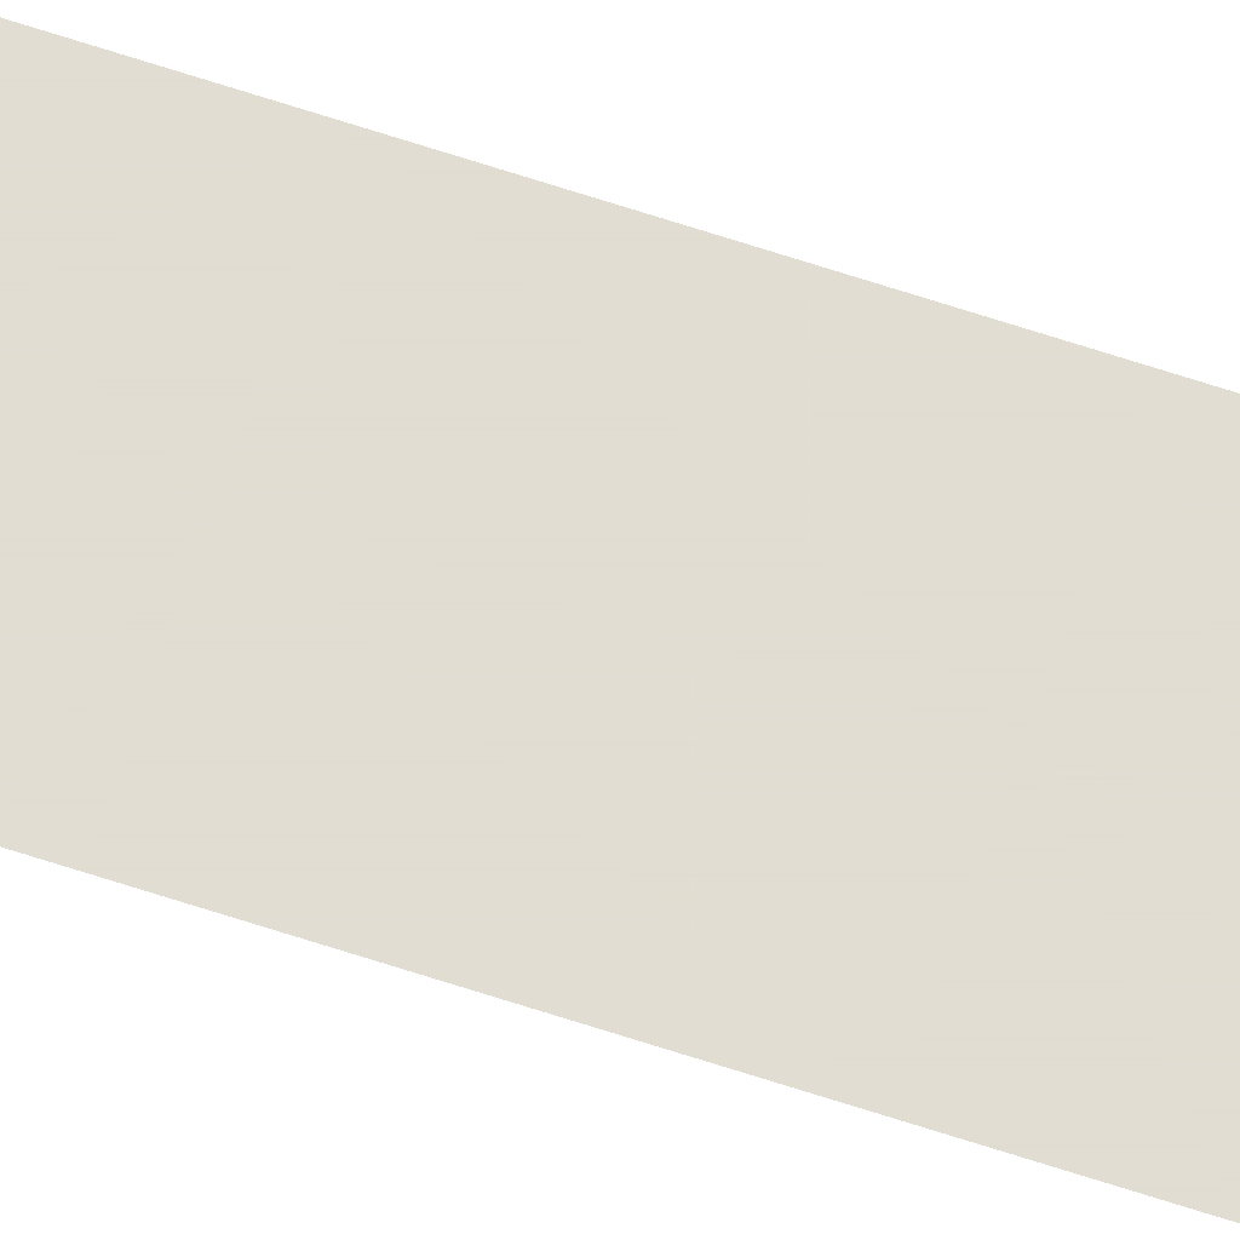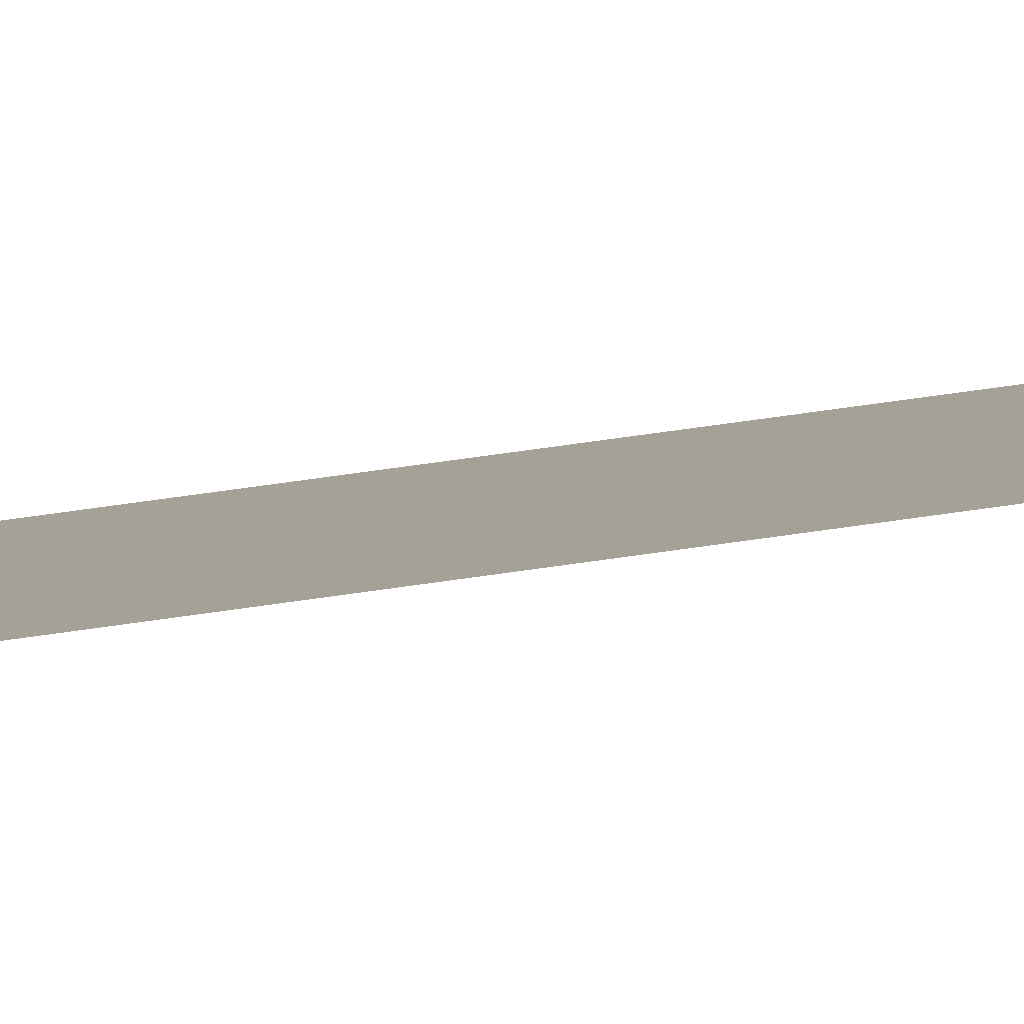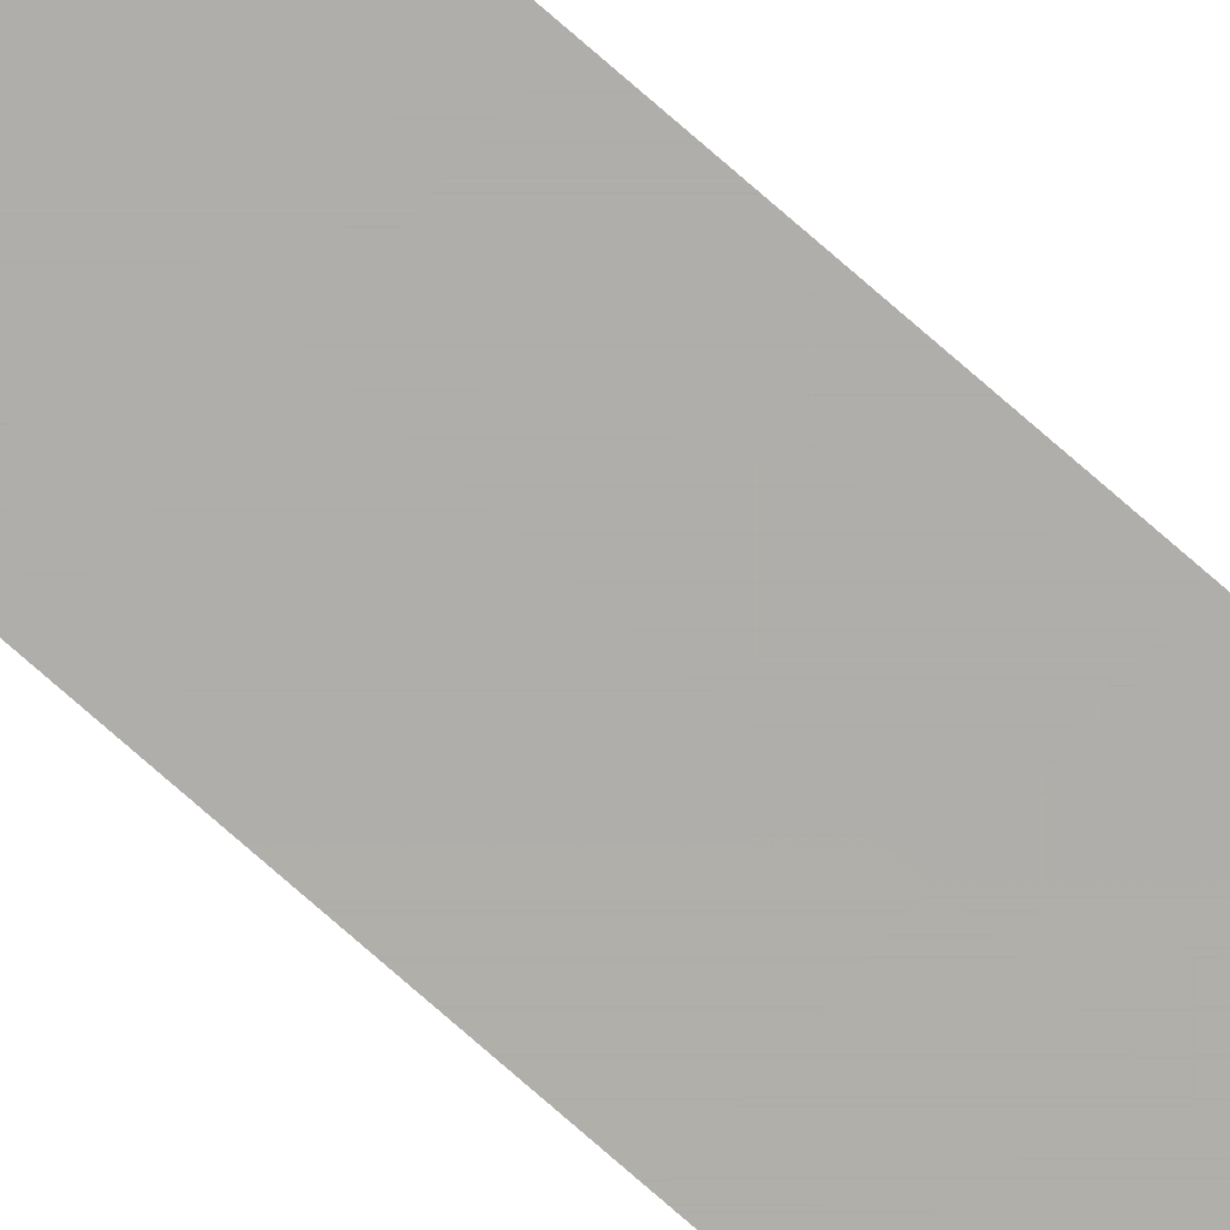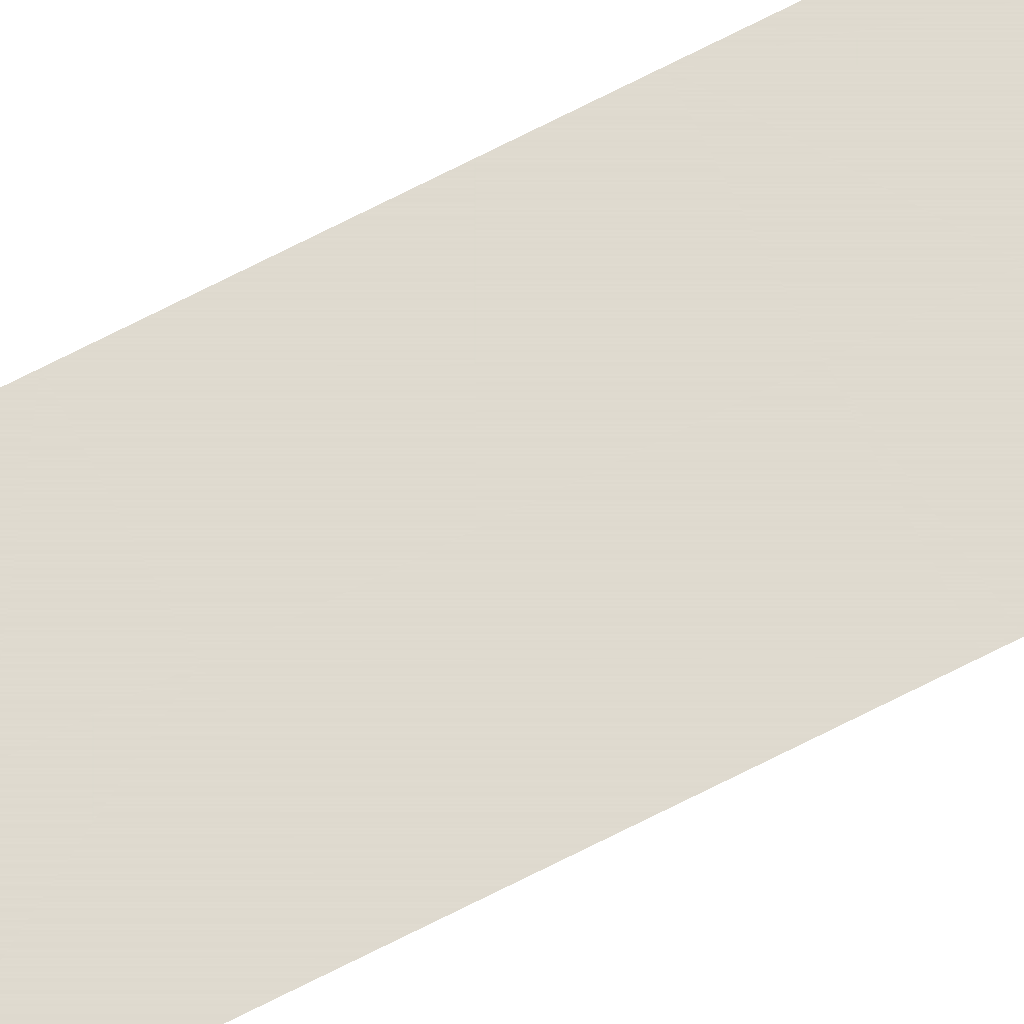
<metadata>
{"format":"obj","ext":"obj","renderer":"f3d","projection":"perspective","resolution":1024,"background":"white","views":[{"elev":68.3,"azim":108.1,"up":"+Z"},{"elev":6.1,"azim":38.4,"up":"+Z"},{"elev":-77.9,"azim":49.0,"up":"+Z"},{"elev":70.9,"azim":62.9,"up":"+Z"}]}
</metadata>
<code>
v -17.75 12.2 0.01
v -17.7 12.2 0.01
v -17.65 12.2 0.01
v -17.75 12.3 0.01
v -17.7 12.3 0.01
v -17.65 12.3 0.01
v -17.75 12.4 0.01
v -17.7 12.4 0.01
v -17.65 12.4 0.01
v -17.75 12.5 0.01
v -17.7 12.5 0.01
v -17.65 12.5 0.01
v -17.75 12.6 0.01
v -17.7 12.6 0.01
v -17.65 12.6 0.01
v -17.75 12.7 0.01
v -17.7 12.7 0.01
v -17.65 12.7 0.01
v -17.75 12.8 0.01
v -17.7 12.8 0.01
v -17.65 12.8 0.01
v -17.75 12.9 0.01
v -17.7 12.9 0.01
v -17.65 12.9 0.01
v -17.75 13 0.01
v -17.7 13 0.01
v -17.65 13 0.01
v -17.75 13.1 0.01
v -17.7 13.1 0.01
v -17.65 13.1 0.01
v -17.75 13.2 0.01
v -17.7 13.2 0.01
v -17.65 13.2 0.01
v -17.75 13.3 0.01
v -17.7 13.3 0.01
v -17.65 13.3 0.01
v -17.75 13.4 0.01
v -17.7 13.4 0.01
v -17.65 13.4 0.01
v -17.75 13.5 0.01
v -17.7 13.5 0.01
v -17.65 13.5 0.01
v -17.75 13.6 0.01
v -17.7 13.6 0.01
v -17.65 13.6 0.01
v -17.75 13.7 0.01
v -17.7 13.7 0.01
v -17.65 13.7 0.01
v -17.75 13.8 0.01
v -17.7 13.8 0.01
v -17.65 13.8 0.01
v -17.75 13.9 0.01
v -17.7 13.9 0.01
v -17.65 13.9 0.01
v -17.75 14 0.01
v -17.7 14 0.01
v -17.65 14 0.01
v -17.75 14.1 0.01
v -17.7 14.1 0.01
v -17.65 14.1 0.01
v -17.75 14.2 0.01
v -17.7 14.2 0.01
v -17.65 14.2 0.01
v -17.75 14.3 0.01
v -17.7 14.3 0.01
v -17.65 14.3 0.01
v -17.75 14.4 0.01
v -17.7 14.4 0.01
v -17.65 14.4 0.01
v -17.75 14.5 0.01
v -17.7 14.5 0.01
v -17.65 14.5 0.01
v -17.75 14.6 0.01
v -17.7 14.6 0.01
v -17.65 14.6 0.01
v -17.75 14.7 0.01
v -17.7 14.7 0.01
v -17.65 14.7 0.01
v -17.75 14.8 0.01
v -17.7 14.8 0.01
v -17.65 14.8 0.01
v -17.75 14.9 0.01
v -17.7 14.9 0.01
v -17.65 14.9 0.01
v -17.75 15 0.01
v -17.7 15 0.01
v -17.65 15 0.01
v -17.75 15.1 0.01
v -17.7 15.1 0.01
v -17.65 15.1 0.01
v -17.75 15.2 0.01
v -17.7 15.2 0.01
v -17.65 15.2 0.01
v -17.75 15.3 0.01
v -17.7 15.3 0.01
v -17.65 15.3 0.01
v -17.75 15.4 0.01
v -17.7 15.4 0.01
v -17.65 15.4 0.01
v -17.75 15.5 0.01
v -17.7 15.5 0.01
v -17.65 15.5 0.01
v -17.75 15.6 0.01
v -17.7 15.6 0.01
v -17.65 15.6 0.01
v -17.75 15.7 0.01
v -17.7 15.7 0.01
v -17.65 15.7 0.01
v -17.75 15.8 0.01
v -17.7 15.8 0.01
v -17.65 15.8 0.01
v -17.75 15.9 0.01
v -17.7 15.9 0.01
v -17.65 15.9 0.01
v -17.75 16 0.01
v -17.7 16 0.01
v -17.65 16 0.01
v -17.75 16.1 0.01
v -17.7 16.1 0.01
v -17.65 16.1 0.01
v -17.75 16.2 0.01
v -17.7 16.2 0.01
v -17.65 16.2 0.01
v -17.75 16.3 0.01
v -17.7 16.3 0.01
v -17.65 16.3 0.01
v -17.75 16.4 0.01
v -17.7 16.4 0.01
v -17.65 16.4 0.01
v -17.75 16.5 0.01
v -17.7 16.5 0.01
v -17.65 16.5 0.01
v -17.75 16.6 0.01
v -17.7 16.6 0.01
v -17.65 16.6 0.01
v -17.75 16.7 0.01
v -17.7 16.7 0.01
v -17.65 16.7 0.01
v -17.75 16.8 0.01
v -17.7 16.8 0.01
v -17.65 16.8 0.01
v -17.75 16.9 0.01
v -17.7 16.9 0.01
v -17.65 16.9 0.01
v -17.75 17 0.01
v -17.7 17 0.01
v -17.65 17 0.01
v -17.75 17.1 0.01
v -17.7 17.1 0.01
v -17.65 17.1 0.01
v -17.75 17.2 0.01
v -17.7 17.2 0.01
v -17.65 17.2 0.01
v -17.75 17.3 0.01
v -17.7 17.3 0.01
v -17.65 17.3 0.01
v -17.75 17.4 0.01
v -17.7 17.4 0.01
v -17.65 17.4 0.01
v -17.75 17.5 0.01
v -17.7 17.5 0.01
v -17.65 17.5 0.01
v -17.75 17.6 0.01
v -17.7 17.6 0.01
v -17.65 17.6 0.01
v -17.75 17.7 0.01
v -17.7 17.7 0.01
v -17.65 17.7 0.01
v -17.75 17.8 0.01
v -17.7 17.8 0.01
v -17.65 17.8 0.01
v -17.75 17.9 0.01
v -17.7 17.9 0.01
v -17.65 17.9 0.01
v -17.75 18 0.01
v -17.7 18 0.01
v -17.65 18 0.01
v -17.75 18.1 0.01
v -17.7 18.1 0.01
v -17.65 18.1 0.01
v -17.75 18.2 0.01
v -17.7 18.2 0.01
v -17.65 18.2 0.01
v -17.75 18.3 0.01
v -17.7 18.3 0.01
v -17.65 18.3 0.01
v -17.75 18.4 0.01
v -17.7 18.4 0.01
v -17.65 18.4 0.01
v -17.75 18.5 0.01
v -17.7 18.5 0.01
v -17.65 18.5 0.01
v -17.75 18.6 0.01
v -17.7 18.6 0.01
v -17.65 18.6 0.01
v -17.75 18.7 0.01
v -17.7 18.7 0.01
v -17.65 18.7 0.01
v -17.75 18.8 0.01
v -17.7 18.8 0.01
v -17.65 18.8 0.01
v -17.75 18.9 0.01
v -17.7 18.9 0.01
v -17.65 18.9 0.01
v -17.75 19 0.01
v -17.7 19 0.01
v -17.65 19 0.01
v -17.75 19.1 0.01
v -17.7 19.1 0.01
v -17.65 19.1 0.01
v -17.75 19.2 0.01
v -17.7 19.2 0.01
v -17.65 19.2 0.01
v -17.75 19.3 0.01
v -17.7 19.3 0.01
v -17.65 19.3 0.01
v -17.75 19.4 0.01
v -17.7 19.4 0.01
v -17.65 19.4 0.01
v -17.75 19.5 0.01
v -17.7 19.5 0.01
v -17.65 19.5 0.01
v -17.75 19.6 0.01
v -17.7 19.6 0.01
v -17.65 19.6 0.01
v -17.75 19.7 0.01
v -17.7 19.7 0.01
v -17.65 19.7 0.01
v -17.75 19.8 0.01
v -17.7 19.8 0.01
v -17.65 19.8 0.01
v -17.75 19.9 0.01
v -17.7 19.9 0.01
v -17.65 19.9 0.01
v -17.75 20 0.01
v -17.7 20 0.01
v -17.65 20 0.01
v -17.75 20.1 0.01
v -17.7 20.1 0.01
v -17.65 20.1 0.01
v -17.75 20.2 0.01
v -17.7 20.2 0.01
v -17.65 20.2 0.01
v -17.75 20.3 0.01
v -17.7 20.3 0.01
v -17.65 20.3 0.01
v -17.75 20.4 0.01
v -17.7 20.4 0.01
v -17.65 20.4 0.01
v -17.75 20.5 0.01
v -17.7 20.5 0.01
v -17.65 20.5 0.01
v -17.75 20.6 0.01
v -17.7 20.6 0.01
v -17.65 20.6 0.01
v -17.75 20.7 0.01
v -17.7 20.7 0.01
v -17.65 20.7 0.01
v -17.75 20.8 0.01
v -17.7 20.8 0.01
v -17.65 20.8 0.01
v -17.75 20.9 0.01
v -17.7 20.9 0.01
v -17.65 20.9 0.01
v -17.75 21 0.01
v -17.7 21 0.01
v -17.65 21 0.01
v -17.75 21.1 0.01
v -17.7 21.1 0.01
v -17.65 21.1 0.01
v -17.75 21.2 0.01
v -17.7 21.2 0.01
v -17.65 21.2 0.01
v -17.75 21.3 0.01
v -17.7 21.3 0.01
v -17.65 21.3 0.01
v -17.75 21.4 0.01
v -17.7 21.4 0.01
v -17.65 21.4 0.01
v -17.75 21.5 0.01
v -17.7 21.5 0.01
v -17.65 21.5 0.01
v -17.75 21.6 0.01
v -17.7 21.6 0.01
v -17.65 21.6 0.01
v -17.75 21.7 0.01
v -17.7 21.7 0.01
v -17.65 21.7 0.01
v -17.75 21.8 0.01
v -17.7 21.8 0.01
v -17.65 21.8 0.01
v -17.75 21.9 0.01
v -17.7 21.9 0.01
v -17.65 21.9 0.01
v -17.75 22 0.01
v -17.7 22 0.01
v -17.65 22 0.01
v -17.75 22.1 0.01
v -17.7 22.1 0.01
v -17.65 22.1 0.01
v -17.75 22.2 0.01
v -17.7 22.2 0.01
v -17.65 22.2 0.01
v -17.75 22.3 0.01
v -17.7 22.3 0.01
v -17.65 22.3 0.01
v -17.75 22.4 0.01
v -17.7 22.4 0.01
v -17.65 22.4 0.01
v -17.75 22.5 0.01
v -17.7 22.5 0.01
v -17.65 22.5 0.01
v -17.75 22.6 0.01
v -17.7 22.6 0.01
v -17.65 22.6 0.01
v -17.75 22.7 0.01
v -17.7 22.7 0.01
v -17.65 22.7 0.01
v -17.75 22.8 0.01
v -17.7 22.8 0.01
v -17.65 22.8 0.01
v -17.75 22.9 0.01
v -17.7 22.9 0.01
v -17.65 22.9 0.01
v -17.75 23 0.01
v -17.7 23 0.01
v -17.65 23 0.01
v -17.75 23.1 0.01
v -17.7 23.1 0.01
v -17.65 23.1 0.01
v -17.75 23.2 0.01
v -17.7 23.2 0.01
v -17.65 23.2 0.01
v -17.75 23.3 0.01
v -17.7 23.3 0.01
v -17.65 23.3 0.01
v -17.75 23.4 0.01
v -17.7 23.4 0.01
v -17.65 23.4 0.01
v -17.75 23.5 0.01
v -17.7 23.5 0.01
v -17.65 23.5 0.01
v -17.75 23.6 0.01
v -17.7 23.6 0.01
v -17.65 23.6 0.01
v -17.75 23.7 0.01
v -17.7 23.7 0.01
v -17.65 23.7 0.01
v -17.75 23.8 0.01
v -17.7 23.8 0.01
v -17.65 23.8 0.01
v -17.75 23.9 0.01
v -17.7 23.9 0.01
v -17.65 23.9 0.01
v -17.75 24 0.01
v -17.7 24 0.01
v -17.65 24 0.01
v -17.75 24.1 0.01
v -17.7 24.1 0.01
v -17.65 24.1 0.01
v -17.75 24.2 0.01
v -17.7 24.2 0.01
v -17.65 24.2 0.01
v -17.75 24.3 0.01
v -17.7 24.3 0.01
v -17.65 24.3 0.01
g g1
f 1 2 5 4
f 2 3 6 5
f 4 5 8 7
f 5 6 9 8
f 7 8 11 10
f 8 9 12 11
f 10 11 14 13
f 11 12 15 14
f 13 14 17 16
f 14 15 18 17
f 16 17 20 19
f 17 18 21 20
f 19 20 23 22
f 20 21 24 23
f 22 23 26 25
f 23 24 27 26
f 25 26 29 28
f 26 27 30 29
f 28 29 32 31
f 29 30 33 32
f 31 32 35 34
f 32 33 36 35
f 34 35 38 37
f 35 36 39 38
f 37 38 41 40
f 38 39 42 41
f 40 41 44 43
f 41 42 45 44
f 43 44 47 46
f 44 45 48 47
f 46 47 50 49
f 47 48 51 50
f 49 50 53 52
f 50 51 54 53
f 52 53 56 55
f 53 54 57 56
f 55 56 59 58
f 56 57 60 59
f 58 59 62 61
f 59 60 63 62
f 61 62 65 64
f 62 63 66 65
f 64 65 68 67
f 65 66 69 68
f 67 68 71 70
f 68 69 72 71
f 70 71 74 73
f 71 72 75 74
f 73 74 77 76
f 74 75 78 77
f 76 77 80 79
f 77 78 81 80
f 79 80 83 82
f 80 81 84 83
f 82 83 86 85
f 83 84 87 86
f 85 86 89 88
f 86 87 90 89
f 88 89 92 91
f 89 90 93 92
f 91 92 95 94
f 92 93 96 95
f 94 95 98 97
f 95 96 99 98
f 97 98 101 100
f 98 99 102 101
f 100 101 104 103
f 101 102 105 104
f 103 104 107 106
f 104 105 108 107
f 106 107 110 109
f 107 108 111 110
f 109 110 113 112
f 110 111 114 113
f 112 113 116 115
f 113 114 117 116
f 115 116 119 118
f 116 117 120 119
f 118 119 122 121
f 119 120 123 122
f 121 122 125 124
f 122 123 126 125
f 124 125 128 127
f 125 126 129 128
f 127 128 131 130
f 128 129 132 131
f 130 131 134 133
f 131 132 135 134
f 133 134 137 136
f 134 135 138 137
f 136 137 140 139
f 137 138 141 140
f 139 140 143 142
f 140 141 144 143
f 142 143 146 145
f 143 144 147 146
f 145 146 149 148
f 146 147 150 149
f 148 149 152 151
f 149 150 153 152
f 151 152 155 154
f 152 153 156 155
f 154 155 158 157
f 155 156 159 158
f 157 158 161 160
f 158 159 162 161
f 160 161 164 163
f 161 162 165 164
f 163 164 167 166
f 164 165 168 167
f 166 167 170 169
f 167 168 171 170
f 169 170 173 172
f 170 171 174 173
f 172 173 176 175
f 173 174 177 176
f 175 176 179 178
f 176 177 180 179
f 178 179 182 181
f 179 180 183 182
f 181 182 185 184
f 182 183 186 185
f 184 185 188 187
f 185 186 189 188
f 187 188 191 190
f 188 189 192 191
f 190 191 194 193
f 191 192 195 194
f 193 194 197 196
f 194 195 198 197
f 196 197 200 199
f 197 198 201 200
f 199 200 203 202
f 200 201 204 203
f 202 203 206 205
f 203 204 207 206
f 205 206 209 208
f 206 207 210 209
f 208 209 212 211
f 209 210 213 212
f 211 212 215 214
f 212 213 216 215
f 214 215 218 217
f 215 216 219 218
f 217 218 221 220
f 218 219 222 221
f 220 221 224 223
f 221 222 225 224
f 223 224 227 226
f 224 225 228 227
f 226 227 230 229
f 227 228 231 230
f 229 230 233 232
f 230 231 234 233
f 232 233 236 235
f 233 234 237 236
f 235 236 239 238
f 236 237 240 239
f 238 239 242 241
f 239 240 243 242
f 241 242 245 244
f 242 243 246 245
f 244 245 248 247
f 245 246 249 248
f 247 248 251 250
f 248 249 252 251
f 250 251 254 253
f 251 252 255 254
f 253 254 257 256
f 254 255 258 257
f 256 257 260 259
f 257 258 261 260
f 259 260 263 262
f 260 261 264 263
f 262 263 266 265
f 263 264 267 266
f 265 266 269 268
f 266 267 270 269
f 268 269 272 271
f 269 270 273 272
f 271 272 275 274
f 272 273 276 275
f 274 275 278 277
f 275 276 279 278
f 277 278 281 280
f 278 279 282 281
f 280 281 284 283
f 281 282 285 284
f 283 284 287 286
f 284 285 288 287
f 286 287 290 289
f 287 288 291 290
f 289 290 293 292
f 290 291 294 293
f 292 293 296 295
f 293 294 297 296
f 295 296 299 298
f 296 297 300 299
f 298 299 302 301
f 299 300 303 302
f 301 302 305 304
f 302 303 306 305
f 304 305 308 307
f 305 306 309 308
f 307 308 311 310
f 308 309 312 311
f 310 311 314 313
f 311 312 315 314
f 313 314 317 316
f 314 315 318 317
f 316 317 320 319
f 317 318 321 320
f 319 320 323 322
f 320 321 324 323
f 322 323 326 325
f 323 324 327 326
f 325 326 329 328
f 326 327 330 329
f 328 329 332 331
f 329 330 333 332
f 331 332 335 334
f 332 333 336 335
f 334 335 338 337
f 335 336 339 338
f 337 338 341 340
f 338 339 342 341
f 340 341 344 343
f 341 342 345 344
f 343 344 347 346
f 344 345 348 347
f 346 347 350 349
f 347 348 351 350
f 349 350 353 352
f 350 351 354 353
f 352 353 356 355
f 353 354 357 356
f 355 356 359 358
f 356 357 360 359
f 358 359 362 361
f 359 360 363 362
f 361 362 365 364
f 362 363 366 365
g g2
g g3
g g4

</code>
